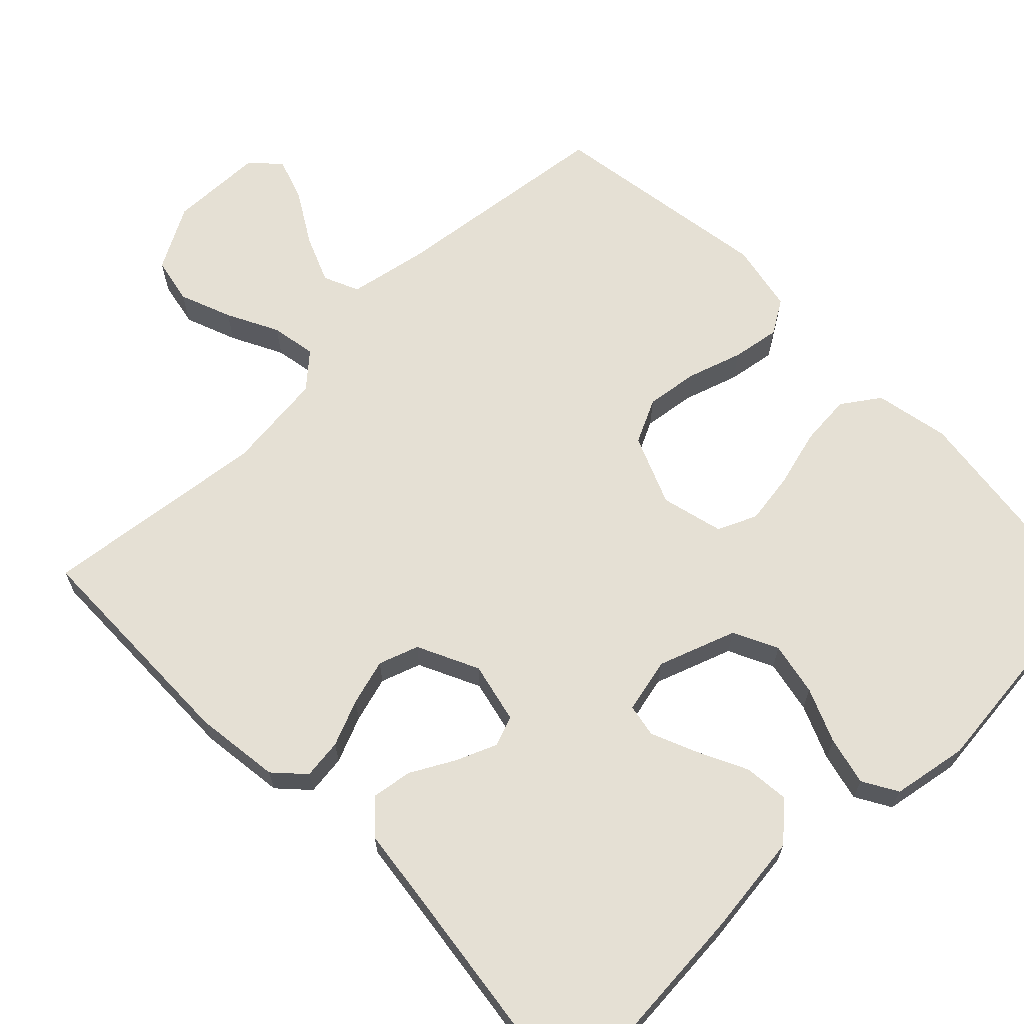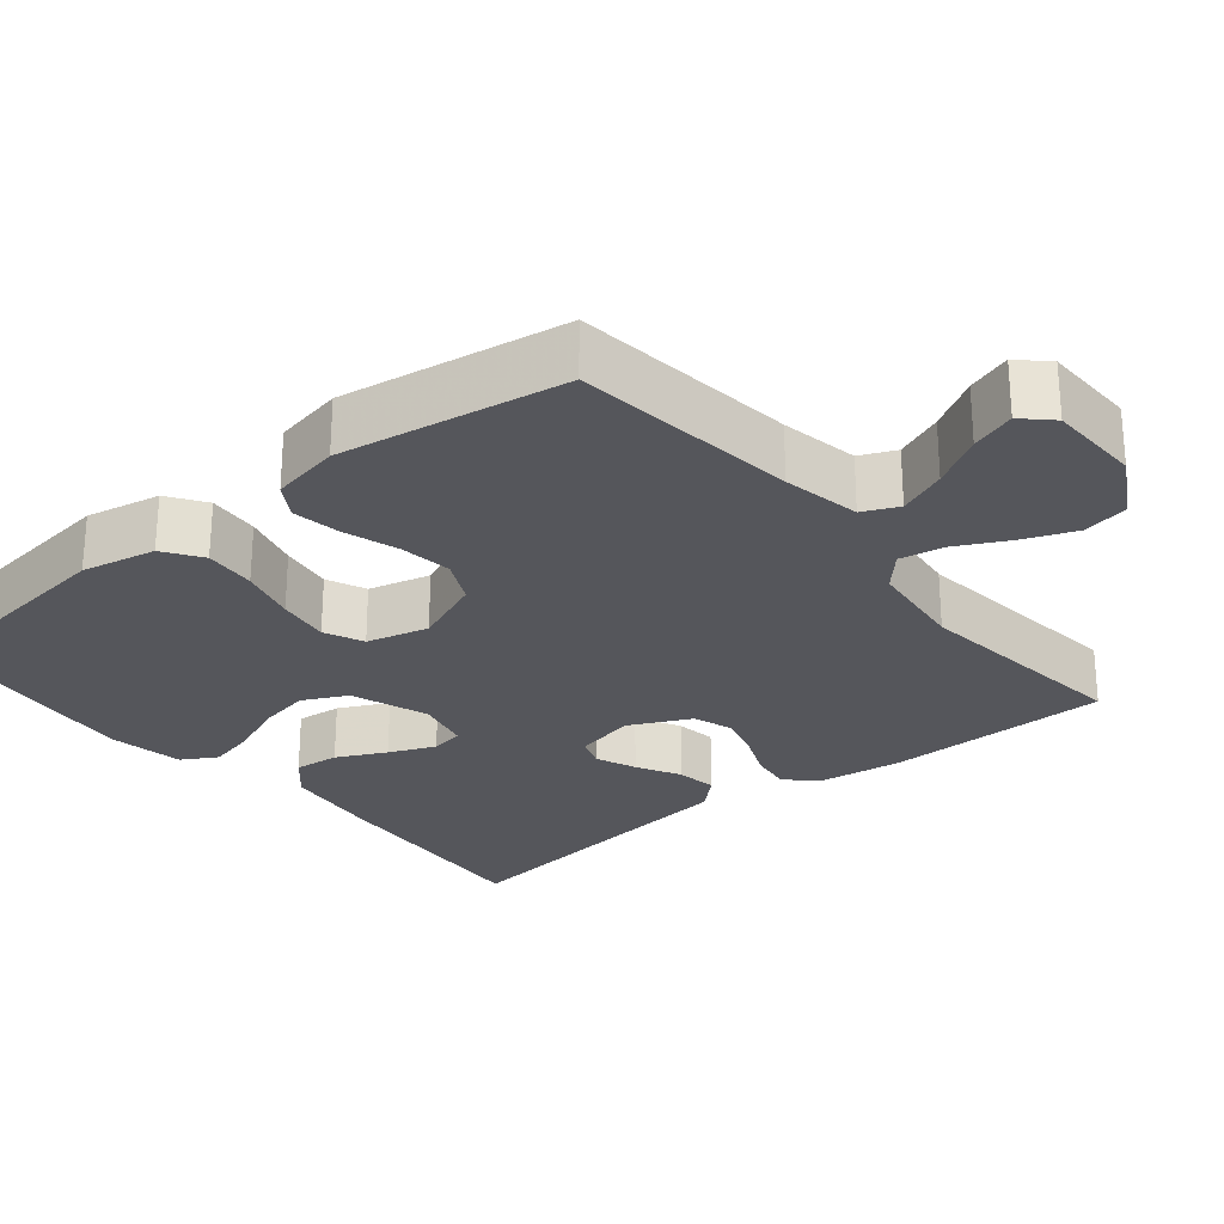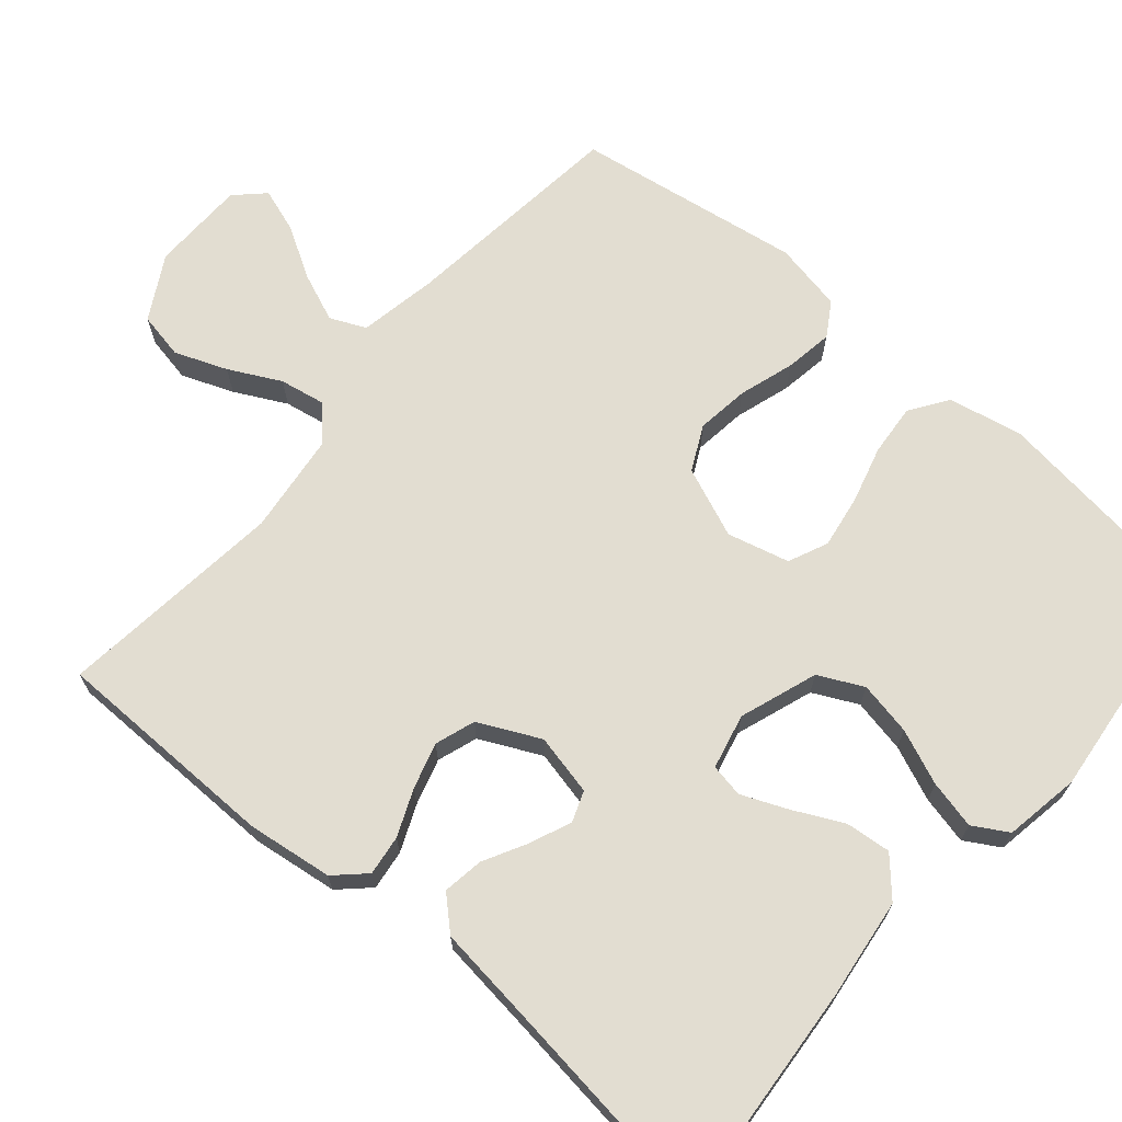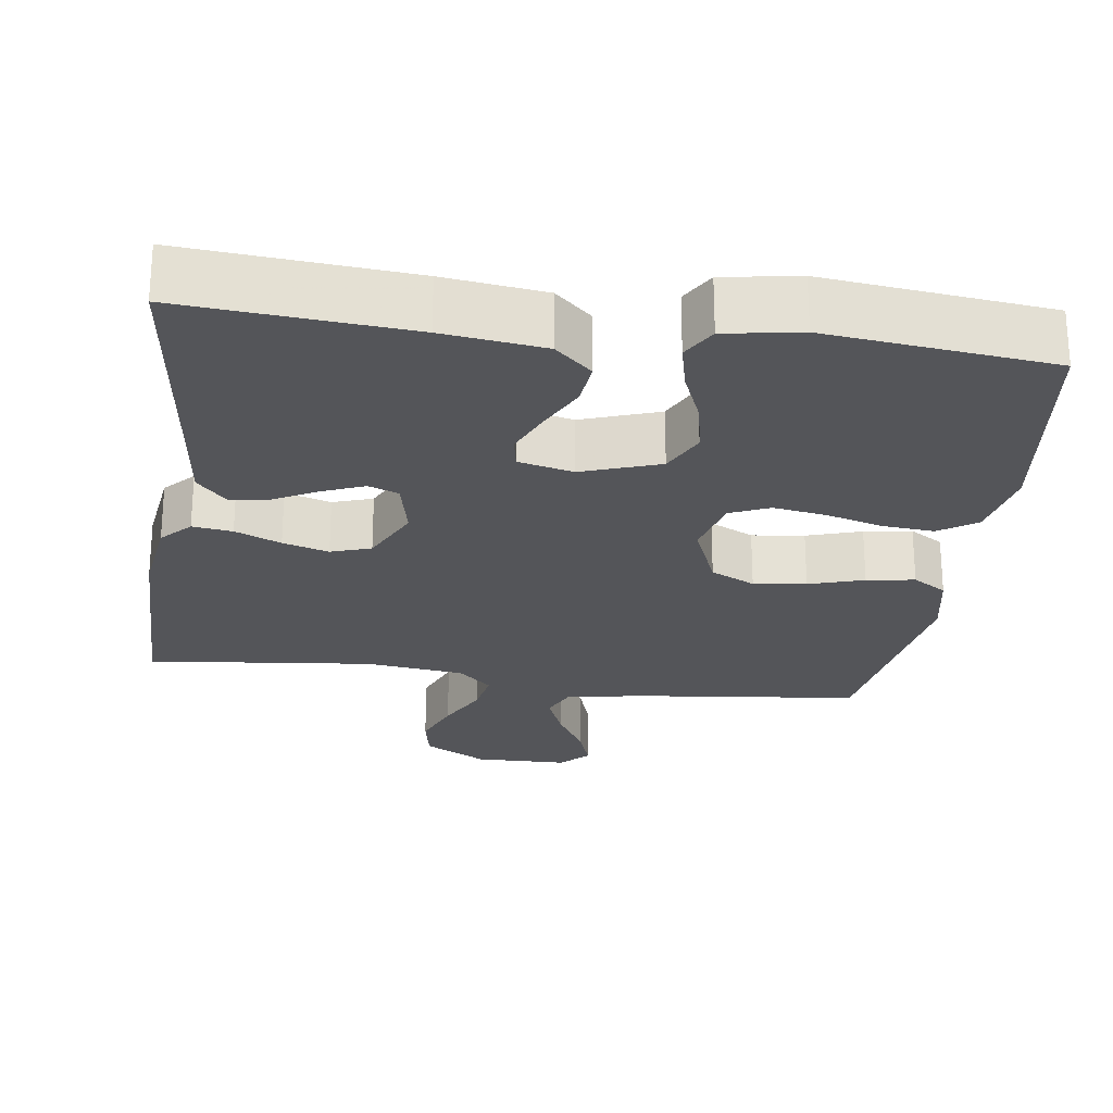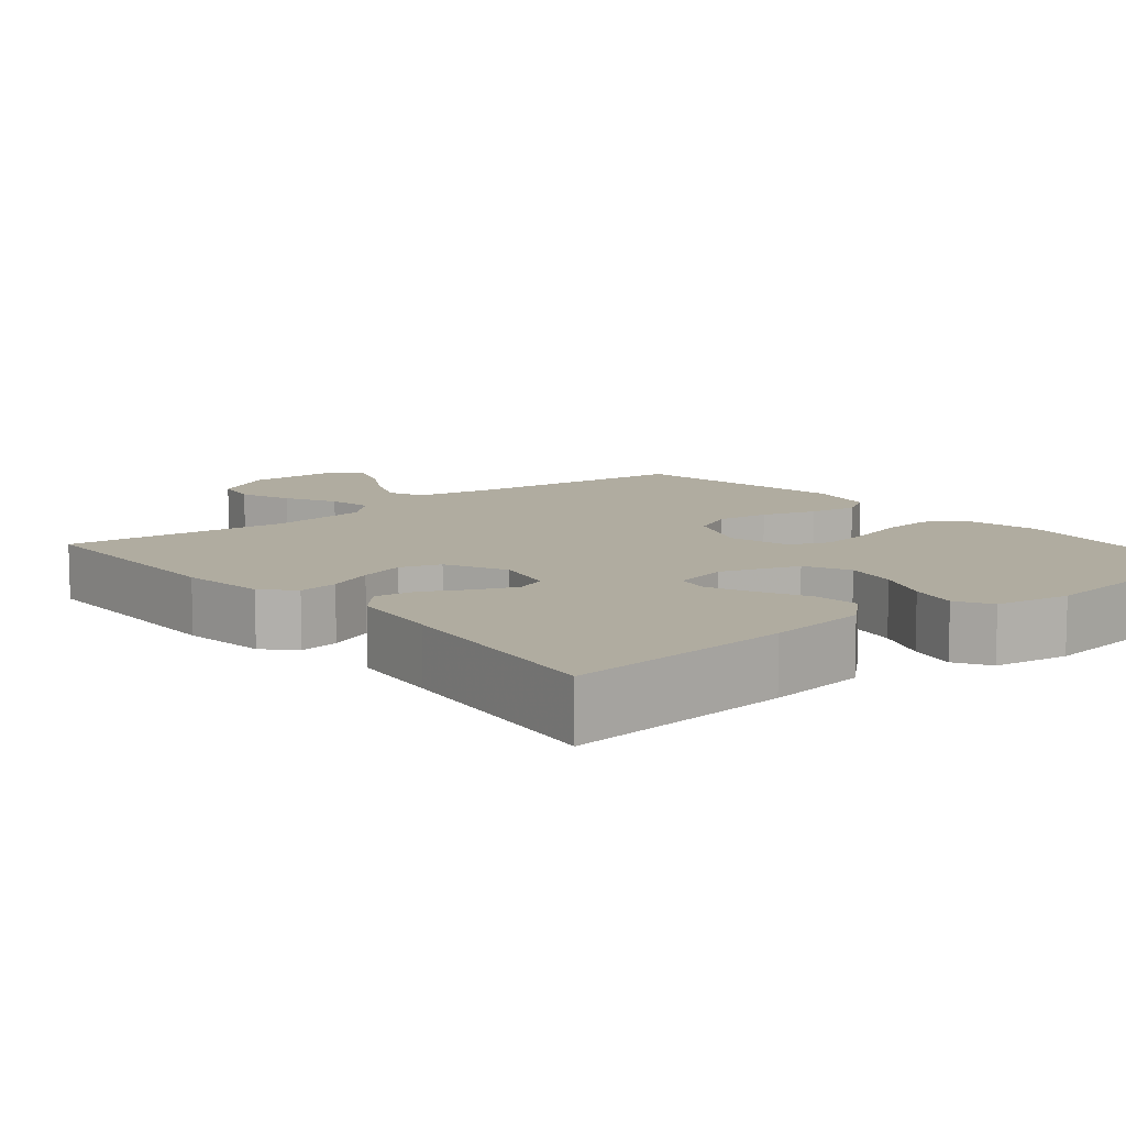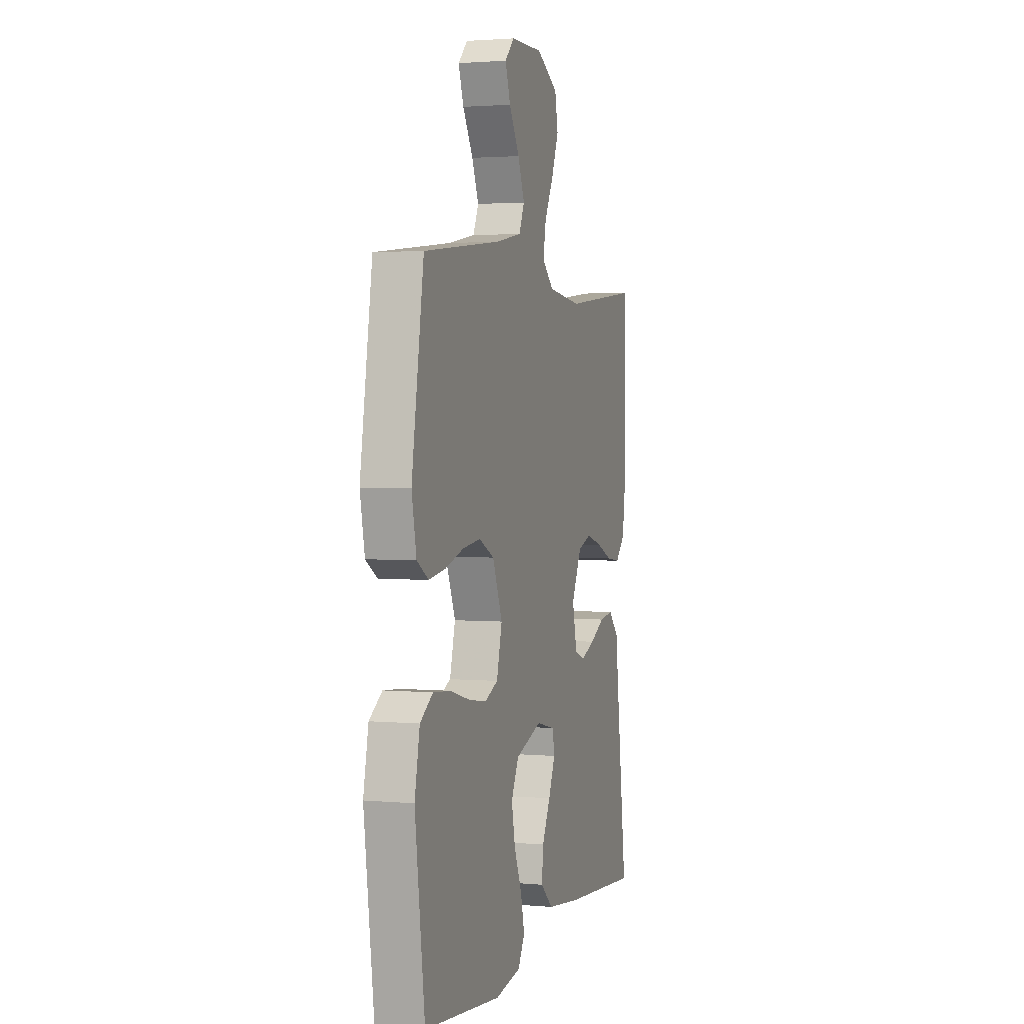
<metadata>
{"format":"obj","ext":"obj","renderer":"f3d","projection":"perspective","resolution":1024,"background":"white","views":[{"elev":65.7,"azim":136.1,"up":"+Y"},{"elev":-26.3,"azim":-50.5,"up":"+Y"},{"elev":68.5,"azim":130.6,"up":"+Y"},{"elev":-24.7,"azim":172.0,"up":"+Y"},{"elev":10.0,"azim":140.4,"up":"+Y"},{"elev":2.4,"azim":-72.3,"up":"+Z"}]}
</metadata>
<code>
v 0.5 0.07 0.5
v 0.503 0.07 0.2
v 0.488 0.07 0.087
v 0.451 0.07 0.048
v 0.398 0.07 0.055
v 0.337 0.07 0.081
v 0.276 0.07 0.099
v 0.223 0.07 0.081
v 0.184 0.07 0
v 0.202 0.07 -0.081
v 0.242 0.07 -0.096
v 0.296 0.07 -0.074
v 0.354 0.07 -0.043
v 0.408 0.07 -0.035
v 0.447 0.07 -0.077
v 0.462 0.07 -0.2
v 0.5 0.07 -0.5
v 0.2 0.07 -0.476
v 0.066 0.07 -0.459
v 0.017 0.07 -0.415
v 0.023 0.07 -0.355
v 0.055 0.07 -0.29
v 0.081 0.07 -0.229
v 0.073 0.07 -0.185
v 0 0.07 -0.168
v -0.103 0.07 -0.204
v -0.132 0.07 -0.263
v -0.118 0.07 -0.334
v -0.088 0.07 -0.406
v -0.073 0.07 -0.47
v -0.1 0.07 -0.516
v -0.2 0.07 -0.533
v -0.5 0.07 -0.5
v -0.538 0.07 -0.2
v -0.518 0.07 -0.101
v -0.468 0.07 -0.067
v -0.399 0.07 -0.073
v -0.323 0.07 -0.094
v -0.253 0.07 -0.105
v -0.201 0.07 -0.082
v -0.18 0.07 0
v -0.218 0.07 0.093
v -0.277 0.07 0.122
v -0.347 0.07 0.113
v -0.42 0.07 0.09
v -0.484 0.07 0.08
v -0.529 0.07 0.108
v -0.547 0.07 0.2
v -0.5 0.07 0.5
v -0.2 0.07 0.534
v -0.096 0.07 0.553
v -0.075 0.07 0.6
v -0.101 0.07 0.664
v -0.141 0.07 0.732
v -0.161 0.07 0.791
v -0.125 0.07 0.828
v 0 0.07 0.83
v 0.084 0.07 0.783
v 0.096 0.07 0.721
v 0.069 0.07 0.652
v 0.034 0.07 0.584
v 0.023 0.07 0.524
v 0.068 0.07 0.483
v 0.2 0.07 0.467
v 0.5 0 0.5
v 0.503 0 0.2
v 0.488 0 0.087
v 0.451 0 0.048
v 0.398 0 0.055
v 0.337 0 0.081
v 0.276 0 0.099
v 0.223 0 0.081
v 0.184 0 0
v 0.202 0 -0.081
v 0.242 0 -0.096
v 0.296 0 -0.074
v 0.354 0 -0.043
v 0.408 0 -0.035
v 0.447 0 -0.077
v 0.462 0 -0.2
v 0.5 0 -0.5
v 0.2 0 -0.476
v 0.066 0 -0.459
v 0.017 0 -0.415
v 0.023 0 -0.355
v 0.055 0 -0.29
v 0.081 0 -0.229
v 0.073 0 -0.185
v 0 0 -0.168
v -0.103 0 -0.204
v -0.132 0 -0.263
v -0.118 0 -0.334
v -0.088 0 -0.406
v -0.073 0 -0.47
v -0.1 0 -0.516
v -0.2 0 -0.533
v -0.5 0 -0.5
v -0.538 0 -0.2
v -0.518 0 -0.101
v -0.468 0 -0.067
v -0.399 0 -0.073
v -0.323 0 -0.094
v -0.253 0 -0.105
v -0.201 0 -0.082
v -0.18 0 0
v -0.218 0 0.093
v -0.277 0 0.122
v -0.347 0 0.113
v -0.42 0 0.09
v -0.484 0 0.08
v -0.529 0 0.108
v -0.547 0 0.2
v -0.5 0 0.5
v -0.2 0 0.534
v -0.096 0 0.553
v -0.075 0 0.6
v -0.101 0 0.664
v -0.141 0 0.732
v -0.161 0 0.791
v -0.125 0 0.828
v 0 0 0.83
v 0.084 0 0.783
v 0.096 0 0.721
v 0.069 0 0.652
v 0.034 0 0.584
v 0.023 0 0.524
v 0.068 0 0.483
v 0.2 0 0.467
f 58 59 60 61
f 56 57 58 61
f 56 61 62
f 53 54 55 56
f 52 53 56 62
f 51 52 62 63
f 47 48 49 50
f 47 50 51 63
f 44 45 46 47
f 43 44 47 63
f 35 36 37 38
f 35 38 39
f 34 35 39
f 33 34 39
f 32 33 39 40
f 28 29 30 31
f 27 28 31 32
f 19 20 21 22
f 19 22 23
f 16 17 18 19
f 16 19 23
f 15 16 23 24
f 12 13 14 15
f 11 12 15 24
f 3 4 5 6
f 3 6 7
f 64 1 2 3
f 64 3 7
f 42 43 63 64
f 41 42 64 7
f 27 32 40 41
f 26 27 41
f 25 26 41
f 10 11 24 25
f 9 10 25 41
f 8 9 41
f 7 8 41
f 125 124 123 122
f 125 122 121 120
f 126 125 120
f 120 119 118 117
f 126 120 117 116
f 127 126 116 115
f 114 113 112 111
f 127 115 114 111
f 111 110 109 108
f 127 111 108 107
f 102 101 100 99
f 103 102 99
f 103 99 98
f 103 98 97
f 104 103 97 96
f 95 94 93 92
f 96 95 92 91
f 86 85 84 83
f 87 86 83
f 83 82 81 80
f 87 83 80
f 88 87 80 79
f 79 78 77 76
f 88 79 76 75
f 70 69 68 67
f 71 70 67
f 67 66 65 128
f 71 67 128
f 128 127 107 106
f 71 128 106 105
f 105 104 96 91
f 105 91 90
f 105 90 89
f 89 88 75 74
f 105 89 74 73
f 105 73 72
f 105 72 71
f 1 65 66 2
f 2 66 67 3
f 3 67 68 4
f 4 68 69 5
f 5 69 70 6
f 6 70 71 7
f 7 71 72 8
f 8 72 73 9
f 9 73 74 10
f 10 74 75 11
f 11 75 76 12
f 12 76 77 13
f 13 77 78 14
f 14 78 79 15
f 15 79 80 16
f 16 80 81 17
f 17 81 82 18
f 18 82 83 19
f 19 83 84 20
f 20 84 85 21
f 21 85 86 22
f 22 86 87 23
f 23 87 88 24
f 24 88 89 25
f 25 89 90 26
f 26 90 91 27
f 27 91 92 28
f 28 92 93 29
f 29 93 94 30
f 30 94 95 31
f 31 95 96 32
f 32 96 97 33
f 33 97 98 34
f 34 98 99 35
f 35 99 100 36
f 36 100 101 37
f 37 101 102 38
f 38 102 103 39
f 39 103 104 40
f 40 104 105 41
f 41 105 106 42
f 42 106 107 43
f 43 107 108 44
f 44 108 109 45
f 45 109 110 46
f 46 110 111 47
f 47 111 112 48
f 48 112 113 49
f 49 113 114 50
f 50 114 115 51
f 51 115 116 52
f 52 116 117 53
f 53 117 118 54
f 54 118 119 55
f 55 119 120 56
f 56 120 121 57
f 57 121 122 58
f 58 122 123 59
f 59 123 124 60
f 60 124 125 61
f 61 125 126 62
f 62 126 127 63
f 63 127 128 64
f 64 128 65 1

</code>
